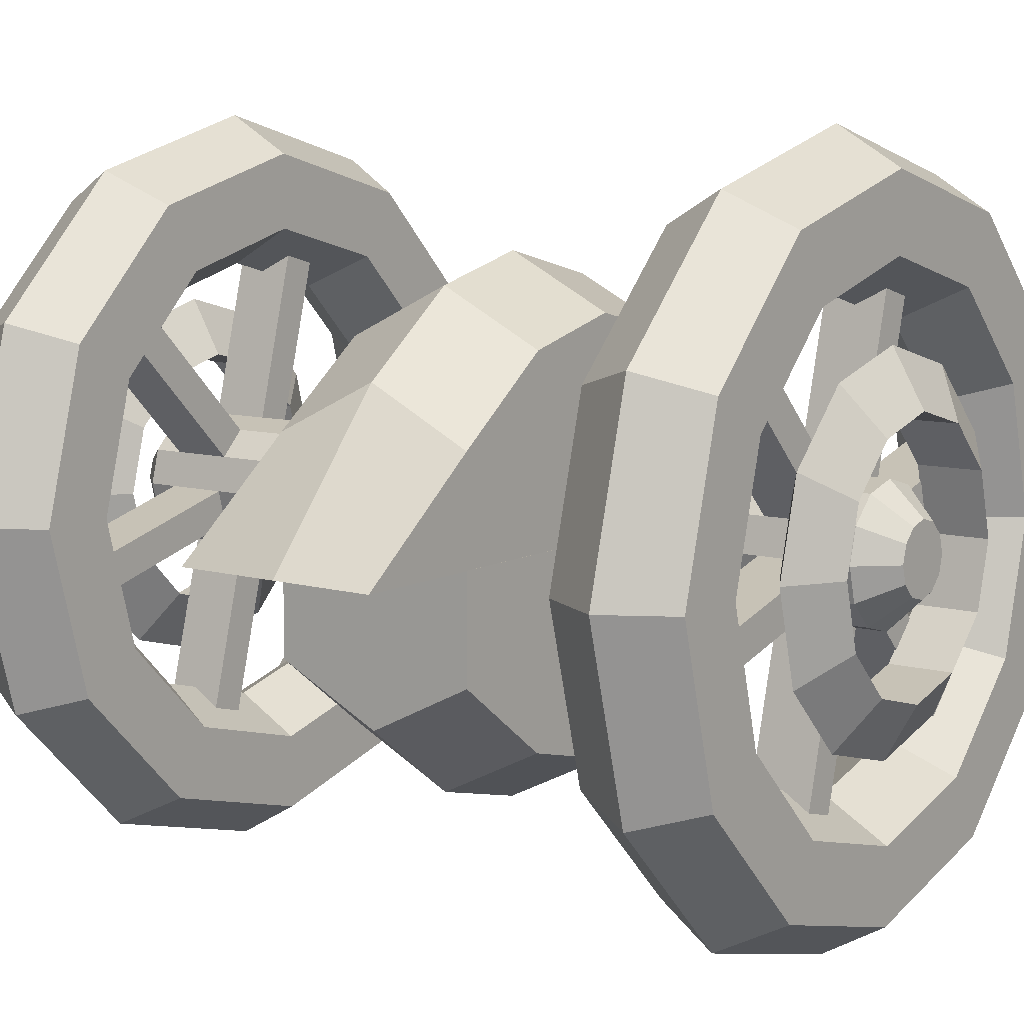
<metadata>
{"format":"obj","ext":"obj","renderer":"f3d","projection":"perspective","resolution":1024,"background":"white","views":[{"elev":9.1,"azim":-53.8,"up":"+Y"}]}
</metadata>
<code>
o Cube_Cube.001
v 1.565 0.3912 0.7823
v 1.565 -0.3912 0.7823
v 1.565 0.3912 -0.7823
v 1.565 -0.3912 -0.7823
v -1.565 0.3912 0.7823
v -1.565 -0.3912 0.7823
v -1.565 0.3912 -0.7823
v -1.565 -0.3912 -0.7823
v -0 0.3912 -0.7823
v 0 -1.173 -0.7823
v -0 0.3912 0.7823
v 0 -1.173 0.7823
v -0.7823 -0.9779 -0.7823
v -0.7823 0.3912 0.7823
v -0.7823 0.3912 -0.7823
v -0.7823 -0.9779 0.7823
v 0.8605 0.3912 -0.7823
v 0.8605 -0.9583 0.7823
v 0.8605 -0.9583 -0.7823
v 0.8605 0.3912 0.7823
v 1.565 0.3912 0
v 1.565 -0.7823 0
v -1.565 0.3912 0
v -1.565 -0.7823 0
v 0 -1.565 0
v -0 0.3912 0
v -0.7823 -1.369 0
v -0.7823 0.3912 0
v 0.8605 0.3912 0
v 0.8605 -1.349 0
v 2.565 0.3952 -0.7843
v 1.565 1.178 -0.7803
v 2.565 0.3871 0.7803
v 1.565 1.169 0.7843
v -2.565 0.3952 -0.7843
v -1.565 1.178 -0.7803
v -2.565 0.3871 0.7803
v -1.565 1.169 0.7843
v -0 0.3871 0.7803
v -0 1.952 0.7884
v -0 0.3952 -0.7843
v -0 1.96 -0.7762
v -0.7823 1.756 0.7874
v -0.7823 0.3952 -0.7843
v -0.7823 0.3871 0.7803
v -0.7823 1.764 -0.7772
v 0.8605 0.3871 0.7803
v 0.8605 1.745 -0.7773
v 0.8605 1.737 0.7873
v 0.8605 0.3952 -0.7843
v 2.565 0.3912 -0.002026
v 1.565 1.565 0.004052
v -2.565 0.3912 -0.002026
v -1.565 1.565 0.004052
v -0 2.347 0.008104
v -0 0.3912 -0.002026
v -0.7823 2.151 0.007091
v -0.7823 0.3912 -0.002026
v 0.8605 0.3912 -0.002026
v 0.8605 2.132 0.00699
f 21 22 4 3
f 15 13 8 7
f 23 24 6 5
f 20 18 2 1
f 28 23 5 14
f 30 22 2 18
f 27 25 12 16
f 29 26 11 20
f 14 16 12 11
f 17 19 10 9
f 5 6 16 14
f 24 27 16 6
f 26 28 14 11
f 9 10 13 15
f 3 4 19 17
f 21 29 20 1
f 25 30 18 12
f 11 12 18 20
f 10 19 30 25
f 3 17 29 21
f 9 15 28 26
f 8 13 27 24
f 17 9 26 29
f 13 10 25 27
f 19 4 22 30
f 15 7 23 28
f 7 8 24 23
f 1 2 22 21
f 51 52 34 33
f 45 43 38 37
f 53 54 36 35
f 50 48 32 31
f 58 53 35 44
f 60 52 32 48
f 57 55 42 46
f 59 56 41 50
f 44 46 42 41
f 47 49 40 39
f 35 36 46 44
f 54 57 46 36
f 56 58 44 41
f 39 40 43 45
f 33 34 49 47
f 51 59 50 31
f 55 60 48 42
f 41 42 48 50
f 40 49 60 55
f 33 47 59 51
f 39 45 58 56
f 38 43 57 54
f 47 39 56 59
f 43 40 55 57
f 49 34 52 60
f 45 37 53 58
f 37 38 54 53
f 31 32 52 51
o Cylinder_Cylinder.002
v 0.5 0.5 -3
v 0.5 0.5 3
v 0.433 0.25 -3
v 0.433 0.25 3
v 0.25 0.06699 -3
v 0.25 0.06699 3
v 0 0 -3
v -0 0 3
v -0.25 0.06699 -3
v -0.25 0.06699 3
v -0.433 0.25 -3
v -0.433 0.25 3
v -0.5 0.5 -3
v -0.5 0.5 3
v -0.433 0.75 -3
v -0.433 0.75 3
v -0.25 0.933 -3
v -0.25 0.933 3
v 0 1 -3
v -0 1 3
v 0.25 0.933 -3
v 0.25 0.933 3
v 0.433 0.75 -3
v 0.433 0.75 3
v 0.433 0.25 -1.5
v 0.25 0.06699 -1.5
v 0 0 -1.5
v -0.25 0.06699 -1.5
v -0.433 0.25 -1.5
v -0.5 0.5 -1.5
v -0.433 0.75 -1.5
v -0.25 0.933 -1.5
v 0 1 -1.5
v 0.25 0.933 -1.5
v 0.433 0.75 -1.5
v 0.5 0.5 -1.5
v 0.433 0.25 -2.775
v 0.25 0.06699 -2.775
v 0 0 -2.775
v -0.25 0.06699 -2.775
v -0.433 0.25 -2.775
v -0.5 0.5 -2.775
v -0.433 0.75 -2.775
v -0.25 0.933 -2.775
v 0 1 -2.775
v 0.25 0.933 -2.775
v 0.433 0.75 -2.775
v 0.5 0.5 -2.775
v 0.5 0.5 -2.329
v 0.433 0.25 -2.329
v 0.25 0.06699 -2.329
v 0 0 -2.329
v -0.25 0.06699 -2.329
v -0.433 0.25 -2.329
v -0.5 0.5 -2.329
v -0.433 0.75 -2.329
v -0.25 0.933 -2.329
v 0 1 -2.329
v 0.25 0.933 -2.329
v 0.433 0.75 -2.329
v 0.5176 2.932 -2.329
v 0.5176 2.932 -2.775
v 0.7676 2.865 -2.329
v 0.7676 2.865 -2.775
v 2.365 1.268 -2.329
v 2.365 1.268 -2.775
v 2.432 1.018 -2.775
v 2.432 1.018 -2.329
v -1.847 2.164 -2.329
v -1.847 2.164 -2.775
v -1.664 2.347 -2.329
v -1.664 2.347 -2.775
v -2.365 -0.2676 -2.329
v -2.365 -0.2676 -2.775
v -2.432 -0.01764 -2.329
v -2.432 -0.01764 -2.775
v -0.5176 -1.932 -2.329
v -0.5176 -1.932 -2.775
v -0.7676 -1.865 -2.329
v -0.7676 -1.865 -2.775
v 1.847 -1.164 -2.329
v 1.847 -1.164 -2.775
v 1.664 -1.347 -2.329
v 1.664 -1.347 -2.775
v 0.2278 0.3685 3.25
v 0.263 0.5 3.25
v 0.1315 0.2722 3.25
v -0 0.237 3.25
v -0.1315 0.2722 3.25
v -0.2278 0.3685 3.25
v -0.263 0.5 3.25
v -0.2278 0.6315 3.25
v -0.1315 0.7278 3.25
v -0 0.763 3.25
v 0.1315 0.7278 3.25
v 0.2278 0.6315 3.25
v 2.752 0.5 -2.56
v 2.476 0.5 -2.084
v 1.926 0.5 -2.084
v 1.651 0.5 -2.56
v 1.926 0.5 -3.037
v 2.476 0.5 -3.037
v 2.383 1.876 -2.56
v 2.145 1.738 -2.084
v 1.668 1.463 -2.084
v 1.43 1.325 -2.56
v 1.668 1.463 -3.037
v 2.145 1.738 -3.037
v 1.376 2.883 -2.56
v 1.238 2.645 -2.084
v 0.963 2.168 -2.084
v 0.8255 1.93 -2.56
v 0.963 2.168 -3.037
v 1.238 2.645 -3.037
v 0 3.252 -2.56
v 0 2.976 -2.084
v 0 2.426 -2.084
v 0 2.151 -2.56
v 0 2.426 -3.037
v 0 2.976 -3.037
v -1.376 2.883 -2.56
v -1.238 2.645 -2.084
v -0.963 2.168 -2.084
v -0.8255 1.93 -2.56
v -0.963 2.168 -3.037
v -1.238 2.645 -3.037
v -2.383 1.876 -2.56
v -2.145 1.738 -2.084
v -1.668 1.463 -2.084
v -1.43 1.325 -2.56
v -1.668 1.463 -3.037
v -2.145 1.738 -3.037
v -2.752 0.5 -2.56
v -2.476 0.5 -2.084
v -1.926 0.5 -2.084
v -1.651 0.5 -2.56
v -1.926 0.5 -3.037
v -2.476 0.5 -3.037
v -2.383 -0.8758 -2.56
v -2.145 -0.7382 -2.084
v -1.668 -0.463 -2.084
v -1.43 -0.3255 -2.56
v -1.668 -0.463 -3.037
v -2.145 -0.7382 -3.037
v -1.376 -1.883 -2.56
v -1.238 -1.645 -2.084
v -0.963 -1.168 -2.084
v -0.8255 -0.9297 -2.56
v -0.963 -1.168 -3.037
v -1.238 -1.645 -3.037
v 0 -2.252 -2.56
v 0 -1.976 -2.084
v 0 -1.426 -2.084
v 0 -1.151 -2.56
v 0 -1.426 -3.037
v 0 -1.976 -3.037
v 1.376 -1.883 -2.56
v 1.238 -1.645 -2.084
v 0.963 -1.168 -2.084
v 0.8255 -0.9297 -2.56
v 0.963 -1.168 -3.037
v 1.238 -1.645 -3.037
v 2.383 -0.8758 -2.56
v 2.145 -0.7382 -2.084
v 1.668 -0.463 -2.084
v 1.43 -0.3255 -2.56
v 1.668 -0.463 -3.037
v 2.145 -0.7382 -3.037
v 1.36 0.5 3
v 0.9523 0.5 2.764
v 1.178 1.18 3
v 0.8248 0.9762 2.764
v 0.6802 1.678 3
v 0.4762 1.325 2.764
v 0 1.86 3
v 0 1.452 2.764
v -0.6802 1.678 3
v -0.4762 1.325 2.764
v -1.178 1.18 3
v -0.8248 0.9762 2.764
v -1.36 0.5 3
v -0.9523 0.5 2.764
v -1.178 -0.1802 3
v -0.8248 0.02383 2.764
v -0.6802 -0.6782 3
v -0.4762 -0.3248 2.764
v 0 -0.8605 3
v 0 -0.4523 2.764
v 0.6802 -0.6782 3
v 0.4762 -0.3248 2.764
v 1.178 -0.1802 3
v 0.8248 0.02383 2.764
v 0.5 0.5 3
v 0.5 0.5 -3
v 0.433 0.25 3
v 0.433 0.25 -3
v 0.25 0.06699 3
v 0.25 0.06699 -3
v -0 0 3
v 0 0 -3
v -0.25 0.06699 3
v -0.25 0.06699 -3
v -0.433 0.25 3
v -0.433 0.25 -3
v -0.5 0.5 3
v -0.5 0.5 -3
v -0.433 0.75 3
v -0.433 0.75 -3
v -0.25 0.933 3
v -0.25 0.933 -3
v -0 1 3
v 0 1 -3
v 0.25 0.933 3
v 0.25 0.933 -3
v 0.433 0.75 3
v 0.433 0.75 -3
v 0.5 0.5 0
v 0.433 0.25 0
v 0.25 0.06699 0
v -0 0 -0
v -0.25 0.06699 -0
v -0.433 0.25 -0
v -0.5 0.5 -0
v -0.433 0.75 -0
v -0.25 0.933 -0
v 0 1 0
v 0.25 0.933 0
v 0.433 0.75 0
v 0.433 0.25 1.5
v 0.25 0.06699 1.5
v -0 0 1.5
v -0.25 0.06699 1.5
v -0.433 0.25 1.5
v -0.5 0.5 1.5
v -0.433 0.75 1.5
v -0.25 0.933 1.5
v -0 1 1.5
v 0.25 0.933 1.5
v 0.433 0.75 1.5
v 0.5 0.5 1.5
v 0.433 0.25 2.775
v 0.25 0.06699 2.775
v -0 0 2.775
v -0.25 0.06699 2.775
v -0.433 0.25 2.775
v -0.5 0.5 2.775
v -0.433 0.75 2.775
v -0.25 0.933 2.775
v -0 1 2.775
v 0.25 0.933 2.775
v 0.433 0.75 2.775
v 0.5 0.5 2.775
v 0.5 0.5 2.329
v 0.433 0.25 2.329
v 0.25 0.06699 2.329
v -0 0 2.329
v -0.25 0.06699 2.329
v -0.433 0.25 2.329
v -0.5 0.5 2.329
v -0.433 0.75 2.329
v -0.25 0.933 2.329
v -0 1 2.329
v 0.25 0.933 2.329
v 0.433 0.75 2.329
v 0.5176 2.932 2.329
v 0.5176 2.932 2.775
v 0.7676 2.865 2.329
v 0.7676 2.865 2.775
v 2.365 1.268 2.329
v 2.365 1.268 2.775
v 2.432 1.018 2.775
v 2.432 1.018 2.329
v -1.847 2.164 2.329
v -1.847 2.164 2.775
v -1.664 2.347 2.329
v -1.664 2.347 2.775
v -2.365 -0.2676 2.329
v -2.365 -0.2676 2.775
v -2.432 -0.01764 2.329
v -2.432 -0.01764 2.775
v -0.5176 -1.932 2.329
v -0.5176 -1.932 2.775
v -0.7676 -1.865 2.329
v -0.7676 -1.865 2.775
v 1.847 -1.164 2.329
v 1.847 -1.164 2.775
v 1.664 -1.347 2.329
v 1.664 -1.347 2.775
v 0.2278 0.3685 -3.25
v 0.263 0.5 -3.25
v 0.1315 0.2722 -3.25
v 0 0.237 -3.25
v -0.1315 0.2722 -3.25
v -0.2278 0.3685 -3.25
v -0.263 0.5 -3.25
v -0.2278 0.6315 -3.25
v -0.1315 0.7278 -3.25
v 0 0.763 -3.25
v 0.1315 0.7278 -3.25
v 0.2278 0.6315 -3.25
v 2.752 0.5 2.56
v 2.476 0.5 2.084
v 1.926 0.5 2.084
v 1.651 0.5 2.56
v 1.926 0.5 3.037
v 2.476 0.5 3.037
v 2.383 1.876 2.56
v 2.145 1.738 2.084
v 1.668 1.463 2.084
v 1.43 1.325 2.56
v 1.668 1.463 3.037
v 2.145 1.738 3.037
v 1.376 2.883 2.56
v 1.238 2.645 2.084
v 0.963 2.168 2.084
v 0.8255 1.93 2.56
v 0.963 2.168 3.037
v 1.238 2.645 3.037
v 0 3.252 2.56
v 0 2.976 2.084
v -0 2.426 2.084
v -0 2.151 2.56
v -0 2.426 3.037
v -0 2.976 3.037
v -1.376 2.883 2.56
v -1.238 2.645 2.084
v -0.963 2.168 2.084
v -0.8255 1.93 2.56
v -0.963 2.168 3.037
v -1.238 2.645 3.037
v -2.383 1.876 2.56
v -2.145 1.738 2.084
v -1.668 1.463 2.084
v -1.43 1.325 2.56
v -1.668 1.463 3.037
v -2.145 1.738 3.037
v -2.752 0.5 2.56
v -2.476 0.5 2.084
v -1.926 0.5 2.084
v -1.651 0.5 2.56
v -1.926 0.5 3.037
v -2.476 0.5 3.037
v -2.383 -0.8758 2.56
v -2.145 -0.7382 2.084
v -1.668 -0.463 2.084
v -1.43 -0.3255 2.56
v -1.668 -0.463 3.037
v -2.145 -0.7382 3.037
v -1.376 -1.883 2.56
v -1.238 -1.645 2.084
v -0.963 -1.168 2.084
v -0.8255 -0.9297 2.56
v -0.963 -1.168 3.037
v -1.238 -1.645 3.037
v 0 -2.252 2.56
v 0 -1.976 2.084
v -0 -1.426 2.084
v -0 -1.151 2.56
v -0 -1.426 3.037
v -0 -1.976 3.037
v 1.376 -1.883 2.56
v 1.238 -1.645 2.084
v 0.963 -1.168 2.084
v 0.8255 -0.9297 2.56
v 0.963 -1.168 3.037
v 1.238 -1.645 3.037
v 2.383 -0.8758 2.56
v 2.145 -0.7382 2.084
v 1.668 -0.463 2.084
v 1.43 -0.3255 2.56
v 1.668 -0.463 3.037
v 2.145 -0.7382 3.037
v 1.36 0.5 -3
v 0.9523 0.5 -2.764
v 1.178 1.18 -3
v 0.8248 0.9762 -2.764
v 0.6802 1.678 -3
v 0.4762 1.325 -2.764
v 0 1.86 -3
v 0 1.452 -2.764
v -0.6802 1.678 -3
v -0.4762 1.325 -2.764
v -1.178 1.18 -3
v -0.8248 0.9762 -2.764
v -1.36 0.5 -3
v -0.9523 0.5 -2.764
v -1.178 -0.1802 -3
v -0.8248 0.02383 -2.764
v -0.6802 -0.6782 -3
v -0.4762 -0.3248 -2.764
v 0 -0.8605 -3
v 0 -0.4523 -2.764
v 0.6802 -0.6782 -3
v 0.4762 -0.3248 -2.764
v 1.178 -0.1802 -3
v 0.8248 0.02383 -2.764
f 277 62 64 278
f 278 64 66 279
f 279 66 68 280
f 280 68 70 281
f 281 70 72 282
f 282 72 74 283
f 283 74 76 284
f 284 76 78 285
f 285 78 80 286
f 286 80 82 287
f 72 70 149 150
f 287 82 84 288
f 288 84 62 277
f 61 63 65 67 69 71 73 75 77 79 81 83
f 95 288 277 96
f 94 287 288 95
f 93 286 287 94
f 92 285 286 93
f 91 284 285 92
f 90 283 284 91
f 89 282 283 90
f 88 281 282 89
f 87 280 281 88
f 86 279 280 87
f 85 278 279 86
f 96 277 278 85
f 109 96 85 110
f 110 85 86 111
f 111 86 87 112
f 112 87 88 113
f 113 88 89 114
f 114 89 90 115
f 115 90 91 116
f 116 91 92 117
f 117 92 93 118
f 118 93 94 119
f 119 94 95 120
f 120 95 96 109
f 83 107 108 61
f 81 106 107 83
f 79 105 106 81
f 77 104 105 79
f 75 103 104 77
f 73 102 103 75
f 71 101 102 73
f 69 100 101 71
f 67 99 100 69
f 65 98 99 67
f 63 97 98 65
f 61 108 97 63
f 120 109 128 125
f 106 119 120 107
f 118 119 123 121
f 104 117 118 105
f 117 104 132 131
f 102 115 116 103
f 101 114 133 134
f 100 113 114 101
f 100 99 138 140
f 98 111 112 99
f 111 98 144 143
f 108 109 110 97
f 122 121 123 124
f 106 105 122 124
f 105 118 121 122
f 119 106 124 123
f 126 125 128 127
f 108 107 126 127
f 107 120 125 126
f 109 108 127 128
f 130 129 131 132
f 116 117 131 129
f 104 103 130 132
f 103 116 129 130
f 134 133 135 136
f 114 115 135 133
f 102 101 134 136
f 115 102 136 135
f 138 137 139 140
f 113 100 140 139
f 99 112 137 138
f 112 113 139 137
f 142 141 143 144
f 110 111 143 141
f 97 110 141 142
f 98 97 142 144
f 145 146 156 155 154 153 152 151 150 149 148 147
f 70 68 148 149
f 62 84 156 146
f 64 62 146 145
f 68 66 147 148
f 84 82 155 156
f 66 64 145 147
f 82 80 154 155
f 80 78 153 154
f 78 76 152 153
f 76 74 151 152
f 74 72 150 151
f 157 163 164 158
f 158 164 165 159
f 159 165 166 160
f 160 166 167 161
f 161 167 168 162
f 162 168 163 157
f 163 169 170 164
f 164 170 171 165
f 165 171 172 166
f 166 172 173 167
f 167 173 174 168
f 168 174 169 163
f 169 175 176 170
f 170 176 177 171
f 171 177 178 172
f 172 178 179 173
f 173 179 180 174
f 174 180 175 169
f 175 181 182 176
f 176 182 183 177
f 177 183 184 178
f 178 184 185 179
f 179 185 186 180
f 180 186 181 175
f 181 187 188 182
f 182 188 189 183
f 183 189 190 184
f 184 190 191 185
f 185 191 192 186
f 186 192 187 181
f 187 193 194 188
f 188 194 195 189
f 189 195 196 190
f 190 196 197 191
f 191 197 198 192
f 192 198 193 187
f 193 199 200 194
f 194 200 201 195
f 195 201 202 196
f 196 202 203 197
f 197 203 204 198
f 198 204 199 193
f 199 205 206 200
f 200 206 207 201
f 201 207 208 202
f 202 208 209 203
f 203 209 210 204
f 204 210 205 199
f 205 211 212 206
f 206 212 213 207
f 207 213 214 208
f 208 214 215 209
f 209 215 216 210
f 210 216 211 205
f 211 217 218 212
f 212 218 219 213
f 213 219 220 214
f 214 220 221 215
f 215 221 222 216
f 216 222 217 211
f 217 223 224 218
f 218 224 225 219
f 219 225 226 220
f 220 226 227 221
f 221 227 228 222
f 222 228 223 217
f 223 157 158 224
f 224 158 159 225
f 225 159 160 226
f 226 160 161 227
f 227 161 162 228
f 228 162 157 223
f 230 232 231 229
f 232 234 233 231
f 234 236 235 233
f 236 238 237 235
f 238 240 239 237
f 240 242 241 239
f 242 244 243 241
f 244 246 245 243
f 246 248 247 245
f 248 250 249 247
f 250 252 251 249
f 252 230 229 251
f 277 278 256 254
f 278 279 258 256
f 279 280 260 258
f 280 281 262 260
f 281 282 264 262
f 282 283 266 264
f 283 284 268 266
f 284 285 270 268
f 285 286 272 270
f 286 287 274 272
f 264 354 353 262
f 287 288 276 274
f 288 277 254 276
f 253 275 273 271 269 267 265 263 261 259 257 255
f 299 300 277 288
f 298 299 288 287
f 297 298 287 286
f 296 297 286 285
f 295 296 285 284
f 294 295 284 283
f 293 294 283 282
f 292 293 282 281
f 291 292 281 280
f 290 291 280 279
f 289 290 279 278
f 300 289 278 277
f 313 314 289 300
f 314 315 290 289
f 315 316 291 290
f 316 317 292 291
f 317 318 293 292
f 318 319 294 293
f 319 320 295 294
f 320 321 296 295
f 321 322 297 296
f 322 323 298 297
f 323 324 299 298
f 324 313 300 299
f 275 253 312 311
f 273 275 311 310
f 271 273 310 309
f 269 271 309 308
f 267 269 308 307
f 265 267 307 306
f 263 265 306 305
f 261 263 305 304
f 259 261 304 303
f 257 259 303 302
f 255 257 302 301
f 253 255 301 312
f 324 329 332 313
f 310 311 324 323
f 322 325 327 323
f 308 309 322 321
f 321 335 336 308
f 306 307 320 319
f 305 338 337 318
f 304 305 318 317
f 304 344 342 303
f 302 303 316 315
f 315 347 348 302
f 312 301 314 313
f 326 328 327 325
f 310 328 326 309
f 309 326 325 322
f 323 327 328 310
f 330 331 332 329
f 312 331 330 311
f 311 330 329 324
f 313 332 331 312
f 334 336 335 333
f 320 333 335 321
f 308 336 334 307
f 307 334 333 320
f 338 340 339 337
f 318 337 339 319
f 306 340 338 305
f 319 339 340 306
f 342 344 343 341
f 317 343 344 304
f 303 342 341 316
f 316 341 343 317
f 346 348 347 345
f 314 345 347 315
f 301 346 345 314
f 302 348 346 301
f 349 351 352 353 354 355 356 357 358 359 360 350
f 262 353 352 260
f 254 350 360 276
f 256 349 350 254
f 260 352 351 258
f 276 360 359 274
f 258 351 349 256
f 274 359 358 272
f 272 358 357 270
f 270 357 356 268
f 268 356 355 266
f 266 355 354 264
f 361 362 368 367
f 362 363 369 368
f 363 364 370 369
f 364 365 371 370
f 365 366 372 371
f 366 361 367 372
f 367 368 374 373
f 368 369 375 374
f 369 370 376 375
f 370 371 377 376
f 371 372 378 377
f 372 367 373 378
f 373 374 380 379
f 374 375 381 380
f 375 376 382 381
f 376 377 383 382
f 377 378 384 383
f 378 373 379 384
f 379 380 386 385
f 380 381 387 386
f 381 382 388 387
f 382 383 389 388
f 383 384 390 389
f 384 379 385 390
f 385 386 392 391
f 386 387 393 392
f 387 388 394 393
f 388 389 395 394
f 389 390 396 395
f 390 385 391 396
f 391 392 398 397
f 392 393 399 398
f 393 394 400 399
f 394 395 401 400
f 395 396 402 401
f 396 391 397 402
f 397 398 404 403
f 398 399 405 404
f 399 400 406 405
f 400 401 407 406
f 401 402 408 407
f 402 397 403 408
f 403 404 410 409
f 404 405 411 410
f 405 406 412 411
f 406 407 413 412
f 407 408 414 413
f 408 403 409 414
f 409 410 416 415
f 410 411 417 416
f 411 412 418 417
f 412 413 419 418
f 413 414 420 419
f 414 409 415 420
f 415 416 422 421
f 416 417 423 422
f 417 418 424 423
f 418 419 425 424
f 419 420 426 425
f 420 415 421 426
f 421 422 428 427
f 422 423 429 428
f 423 424 430 429
f 424 425 431 430
f 425 426 432 431
f 426 421 427 432
f 427 428 362 361
f 428 429 363 362
f 429 430 364 363
f 430 431 365 364
f 431 432 366 365
f 432 427 361 366
f 434 433 435 436
f 436 435 437 438
f 438 437 439 440
f 440 439 441 442
f 442 441 443 444
f 444 443 445 446
f 446 445 447 448
f 448 447 449 450
f 450 449 451 452
f 452 451 453 454
f 454 453 455 456
f 456 455 433 434
o Cylinder.001
v 1.36 0.5 -3
v 0.9523 0.5 -3.236
v 0.9523 0.5 -2.764
v 1.178 1.18 -3
v 0.8248 0.9762 -3.236
v 0.8248 0.9762 -2.764
v 0.6802 1.678 -3
v 0.4762 1.325 -3.236
v 0.4762 1.325 -2.764
v 0 1.86 -3
v 0 1.452 -3.236
v 0 1.452 -2.764
v -0.6802 1.678 -3
v -0.4762 1.325 -3.236
v -0.4762 1.325 -2.764
v -1.178 1.18 -3
v -0.8248 0.9762 -3.236
v -0.8248 0.9762 -2.764
v -1.36 0.5 -3
v -0.9523 0.5 -3.236
v -0.9523 0.5 -2.764
v -1.178 -0.1802 -3
v -0.8248 0.02383 -3.236
v -0.8248 0.02383 -2.764
v -0.6802 -0.6782 -3
v -0.4762 -0.3248 -3.236
v -0.4762 -0.3248 -2.764
v 0 -0.8605 -3
v 0 -0.4523 -3.236
v 0 -0.4523 -2.764
v 0.6802 -0.6782 -3
v 0.4762 -0.3248 -3.236
v 0.4762 -0.3248 -2.764
v 1.178 -0.1802 -3
v 0.8248 0.02383 -3.236
v 0.8248 0.02383 -2.764
f 457 458 461 460
f 458 459 462 461
f 460 461 464 463
f 461 462 465 464
f 463 464 467 466
f 464 465 468 467
f 466 467 470 469
f 467 468 471 470
f 469 470 473 472
f 470 471 474 473
f 472 473 476 475
f 473 474 477 476
f 475 476 479 478
f 476 477 480 479
f 478 479 482 481
f 479 480 483 482
f 481 482 485 484
f 482 483 486 485
f 484 485 488 487
f 485 486 489 488
f 487 488 491 490
f 488 489 492 491
f 490 491 458 457
f 491 492 459 458
o Cylinder.002_Cylinder.003
v 1.36 0.5 3
v 0.9523 0.5 3.236
v 0.9523 0.5 2.764
v 1.178 1.18 3
v 0.8248 0.9762 3.236
v 0.8248 0.9762 2.764
v 0.6802 1.678 3
v 0.4762 1.325 3.236
v 0.4762 1.325 2.764
v 0 1.86 3
v 0 1.452 3.236
v 0 1.452 2.764
v -0.6802 1.678 3
v -0.4762 1.325 3.236
v -0.4762 1.325 2.764
v -1.178 1.18 3
v -0.8248 0.9762 3.236
v -0.8248 0.9762 2.764
v -1.36 0.5 3
v -0.9523 0.5 3.236
v -0.9523 0.5 2.764
v -1.178 -0.1802 3
v -0.8248 0.02383 3.236
v -0.8248 0.02383 2.764
v -0.6802 -0.6782 3
v -0.4762 -0.3248 3.236
v -0.4762 -0.3248 2.764
v 0 -0.8605 3
v 0 -0.4523 3.236
v 0 -0.4523 2.764
v 0.6802 -0.6782 3
v 0.4762 -0.3248 3.236
v 0.4762 -0.3248 2.764
v 1.178 -0.1802 3
v 0.8248 0.02383 3.236
v 0.8248 0.02383 2.764
f 493 496 497 494
f 494 497 498 495
f 496 499 500 497
f 497 500 501 498
f 499 502 503 500
f 500 503 504 501
f 502 505 506 503
f 503 506 507 504
f 505 508 509 506
f 506 509 510 507
f 508 511 512 509
f 509 512 513 510
f 511 514 515 512
f 512 515 516 513
f 514 517 518 515
f 515 518 519 516
f 517 520 521 518
f 518 521 522 519
f 520 523 524 521
f 521 524 525 522
f 523 526 527 524
f 524 527 528 525
f 526 493 494 527
f 527 494 495 528

</code>
